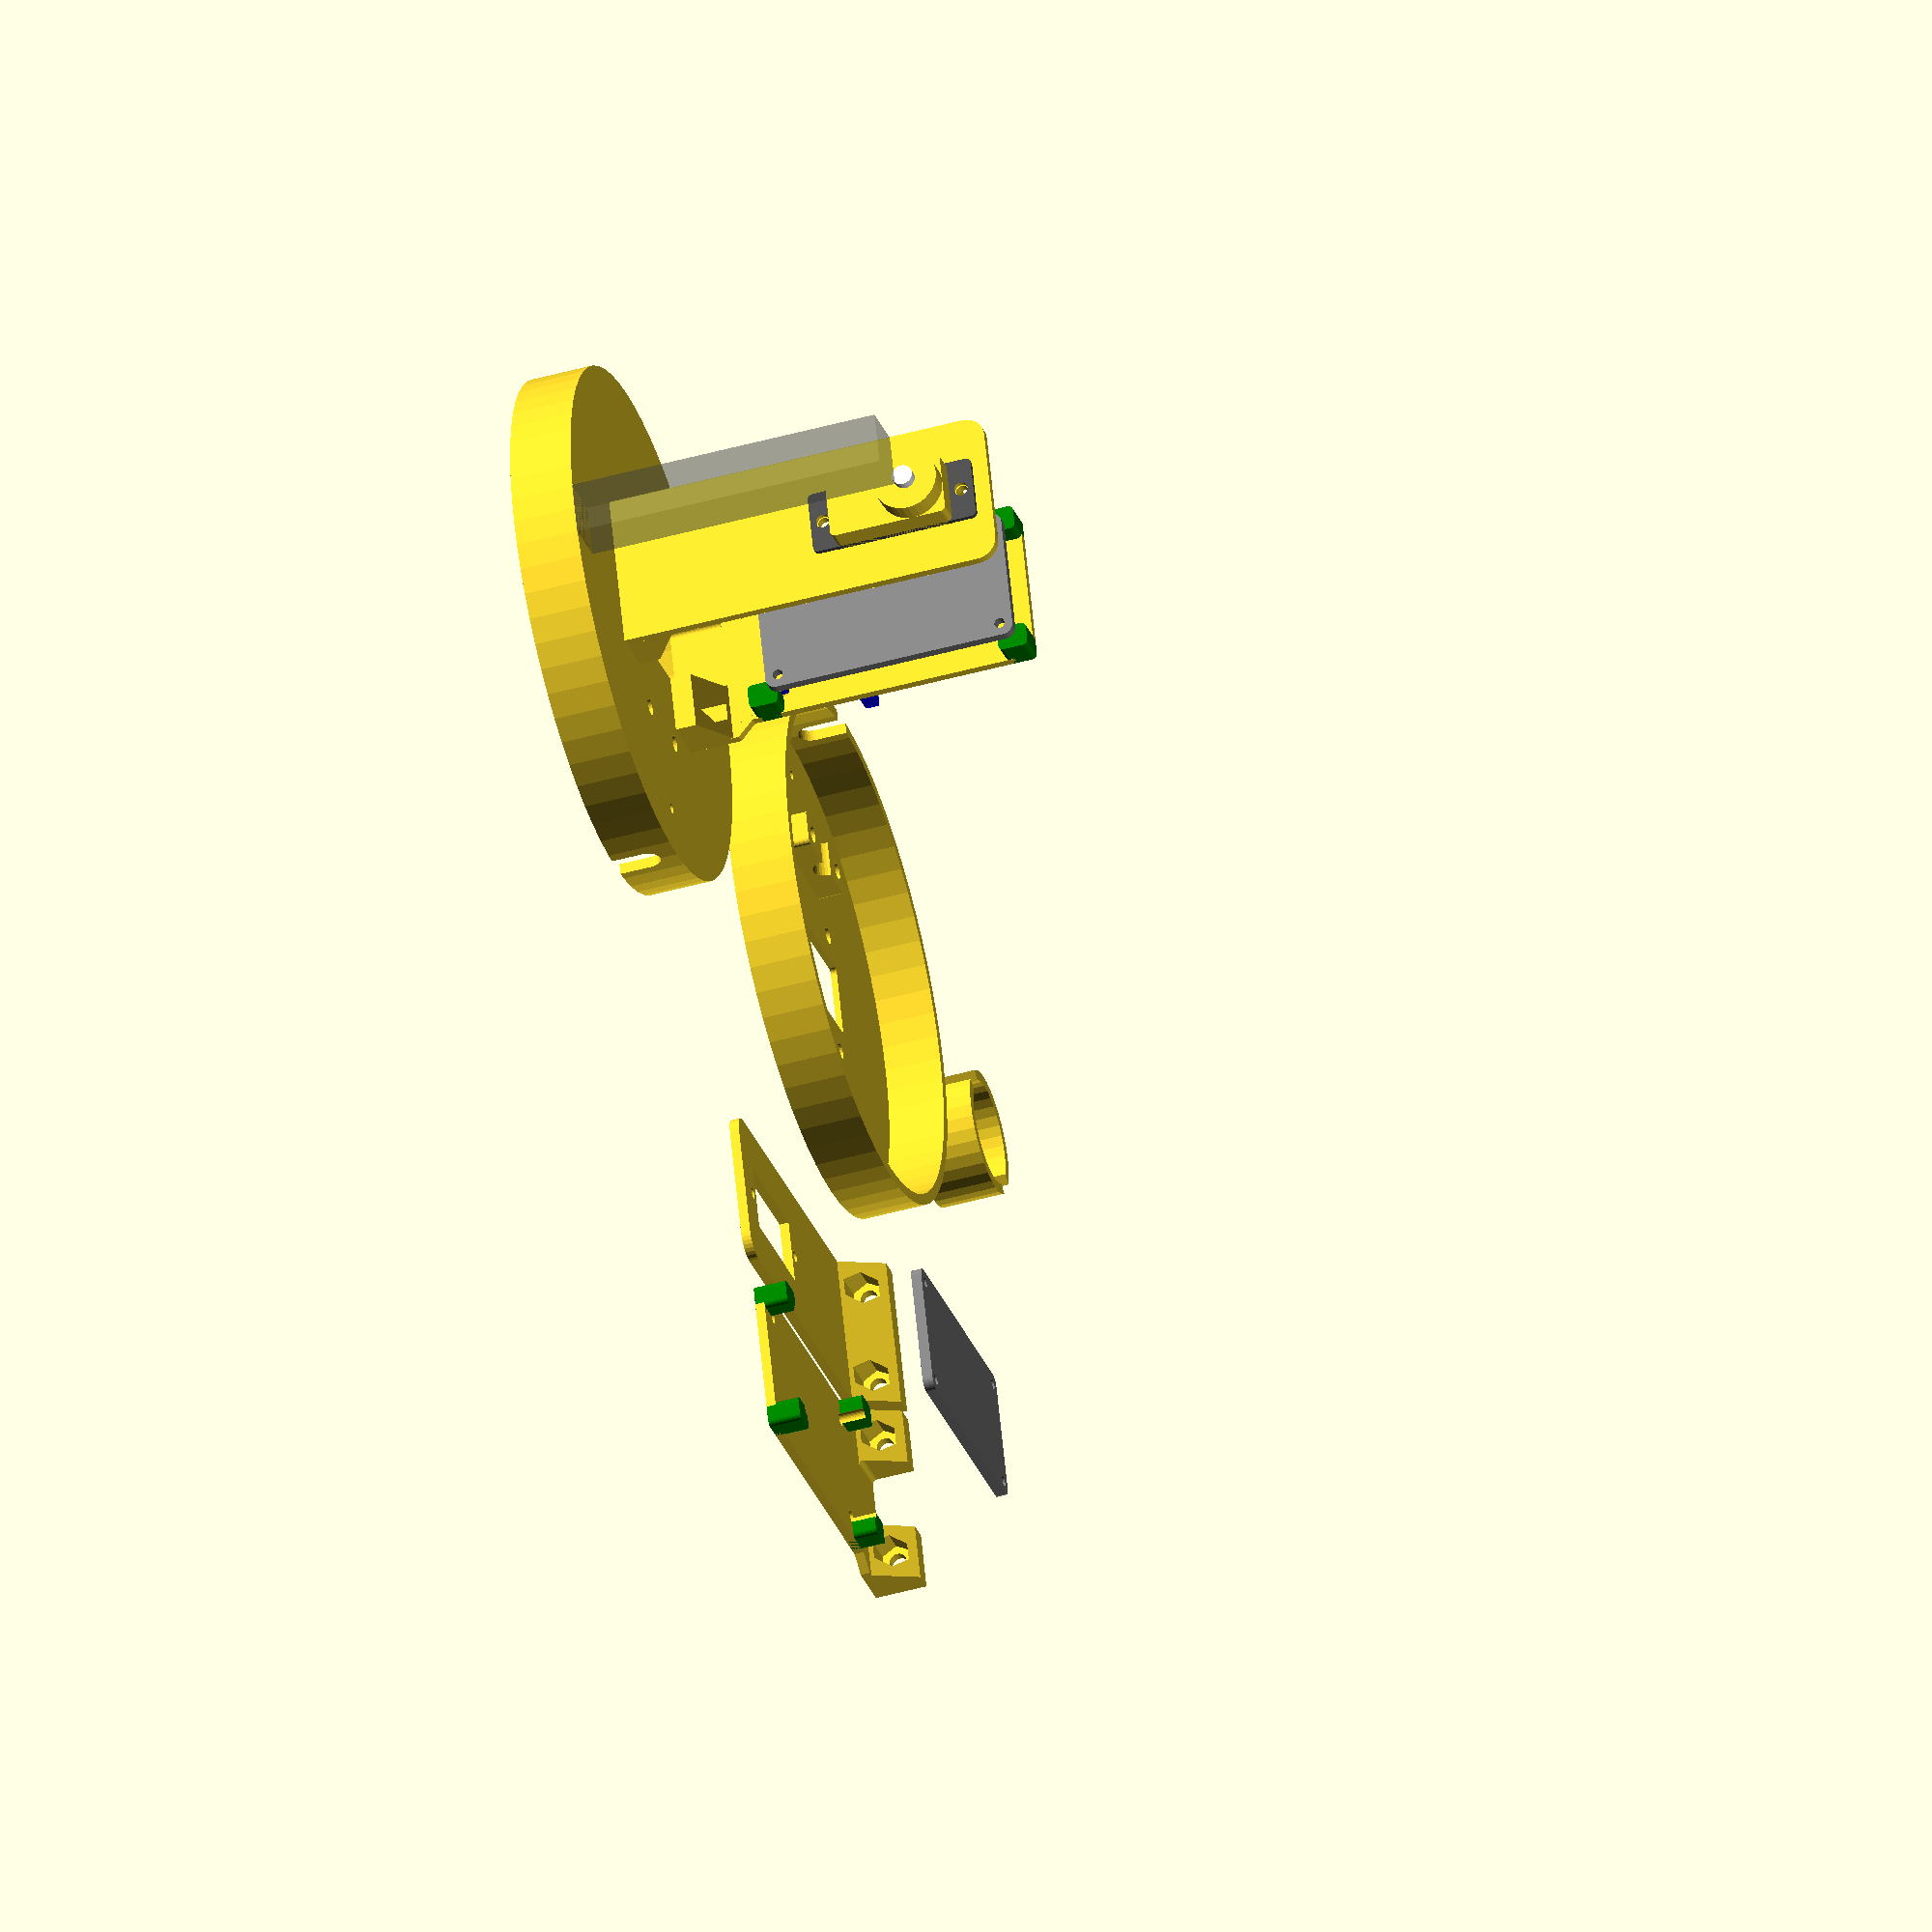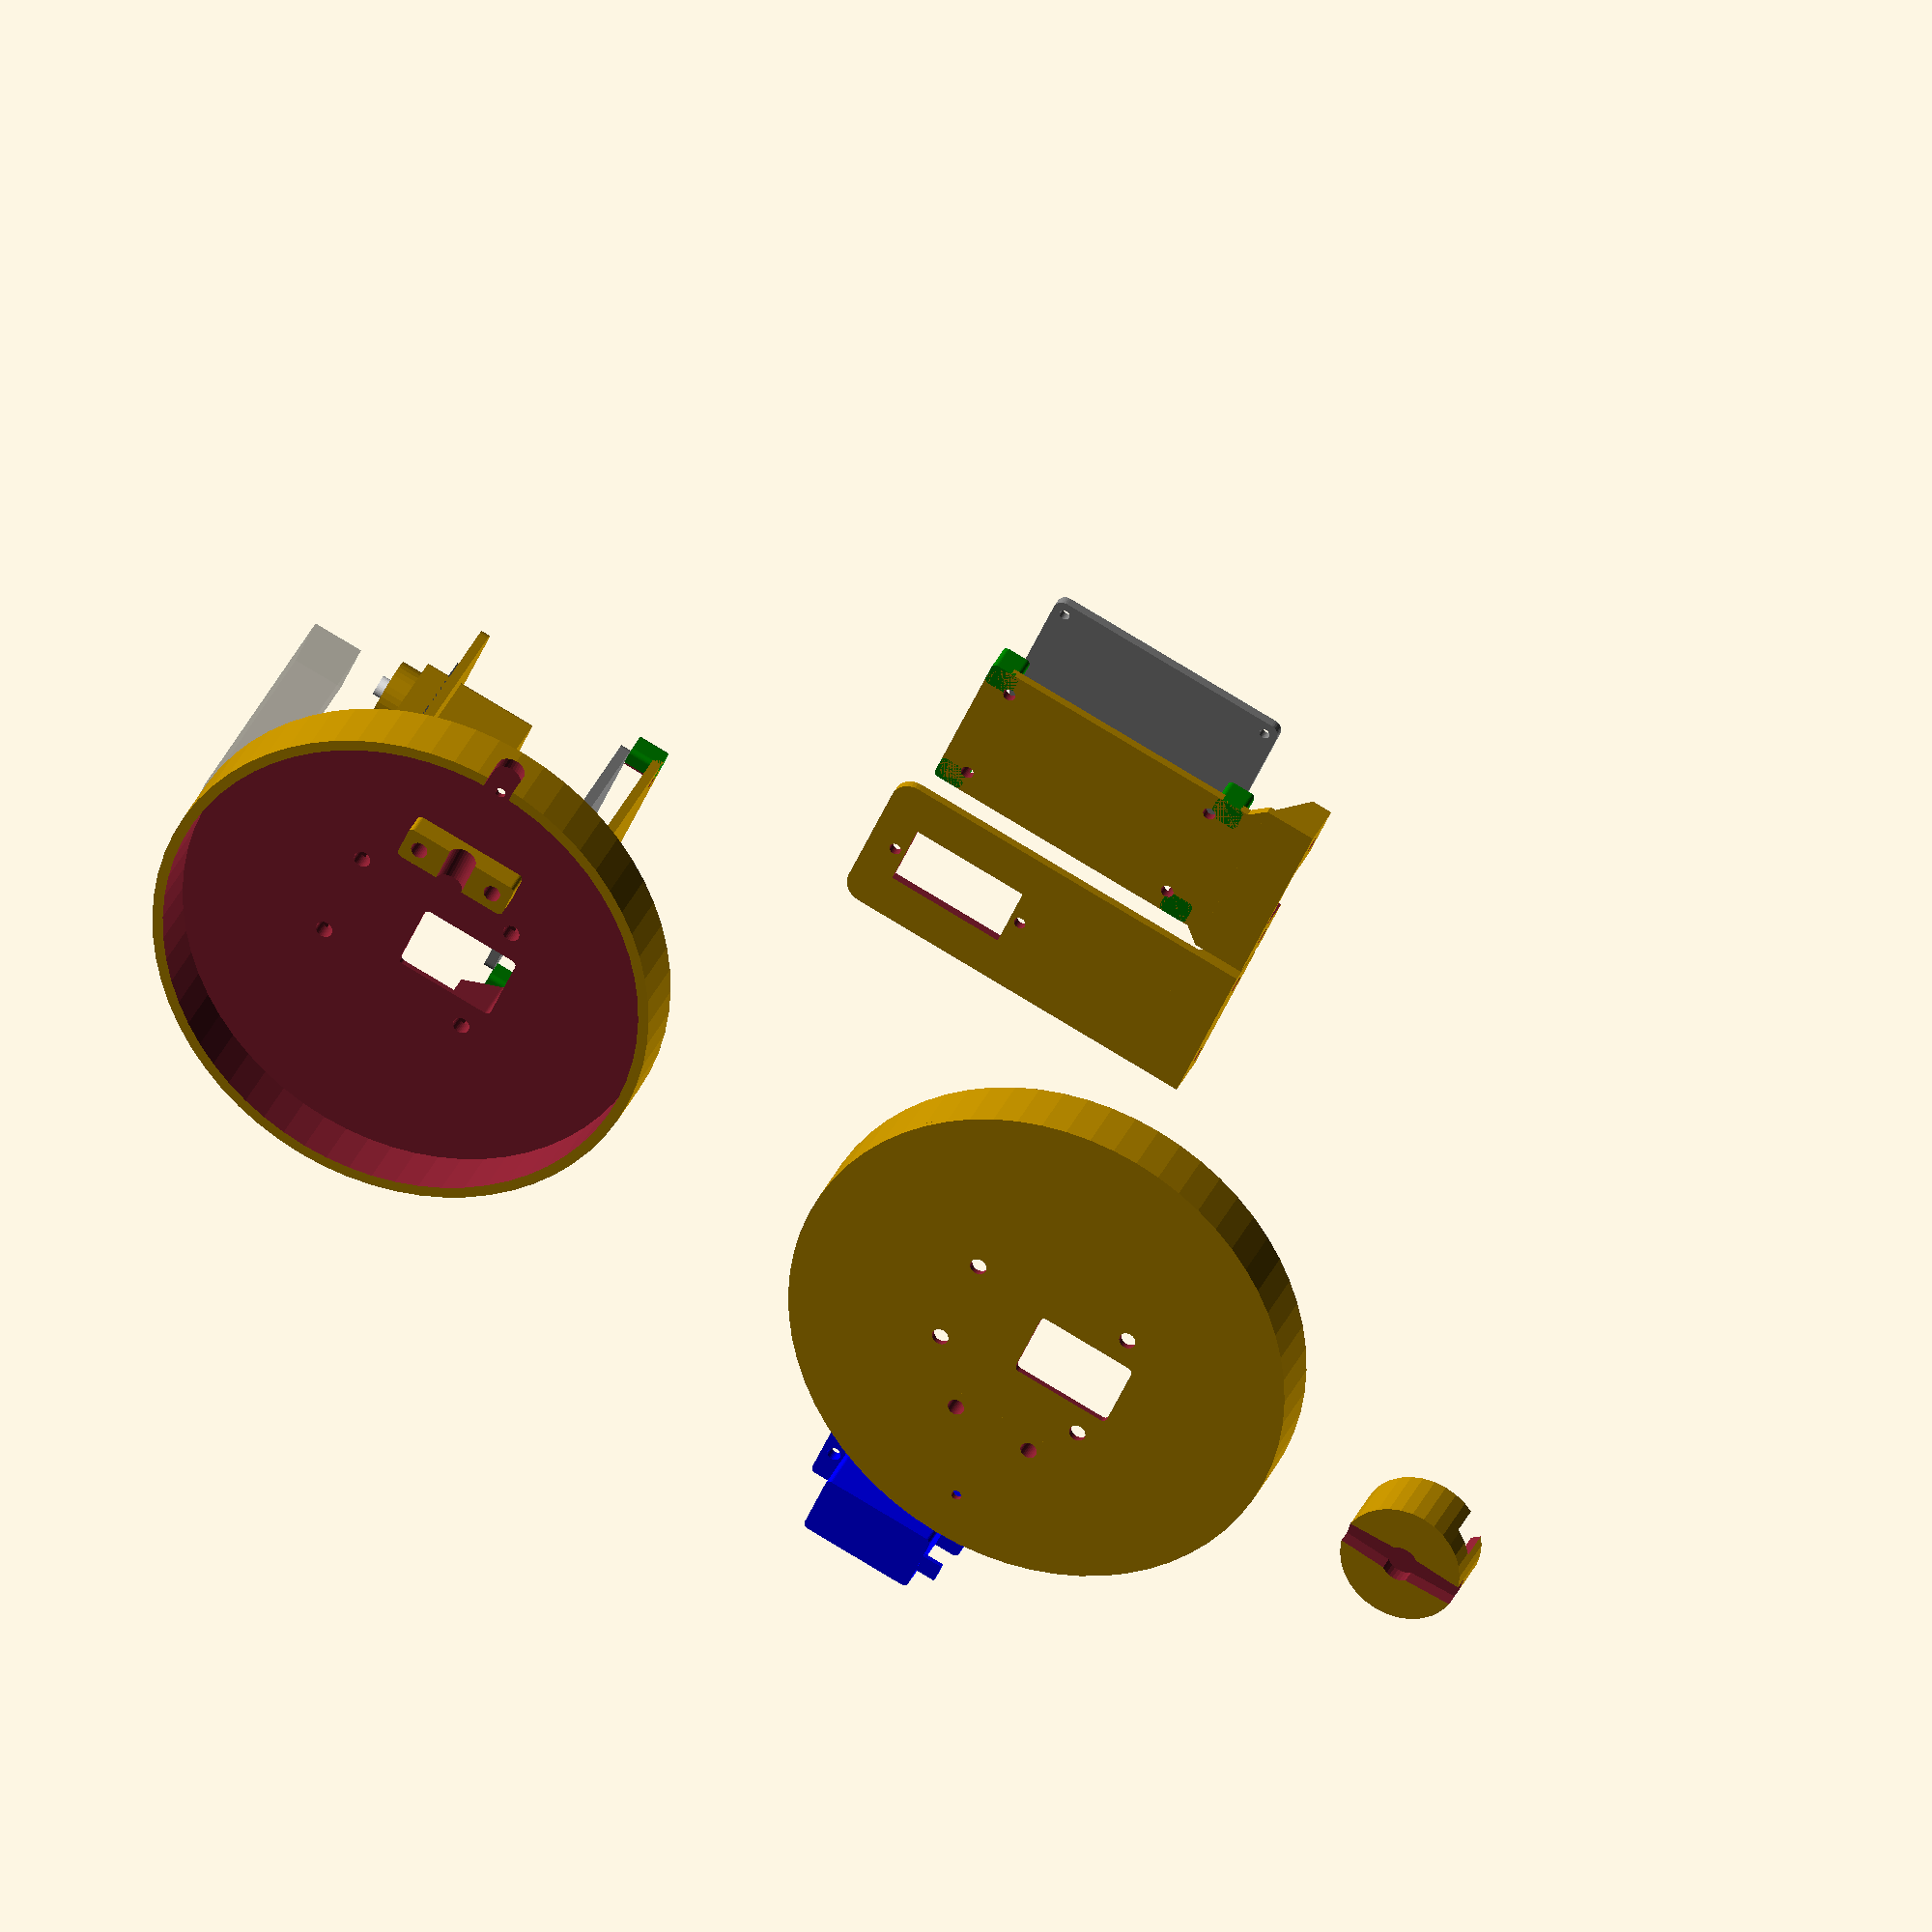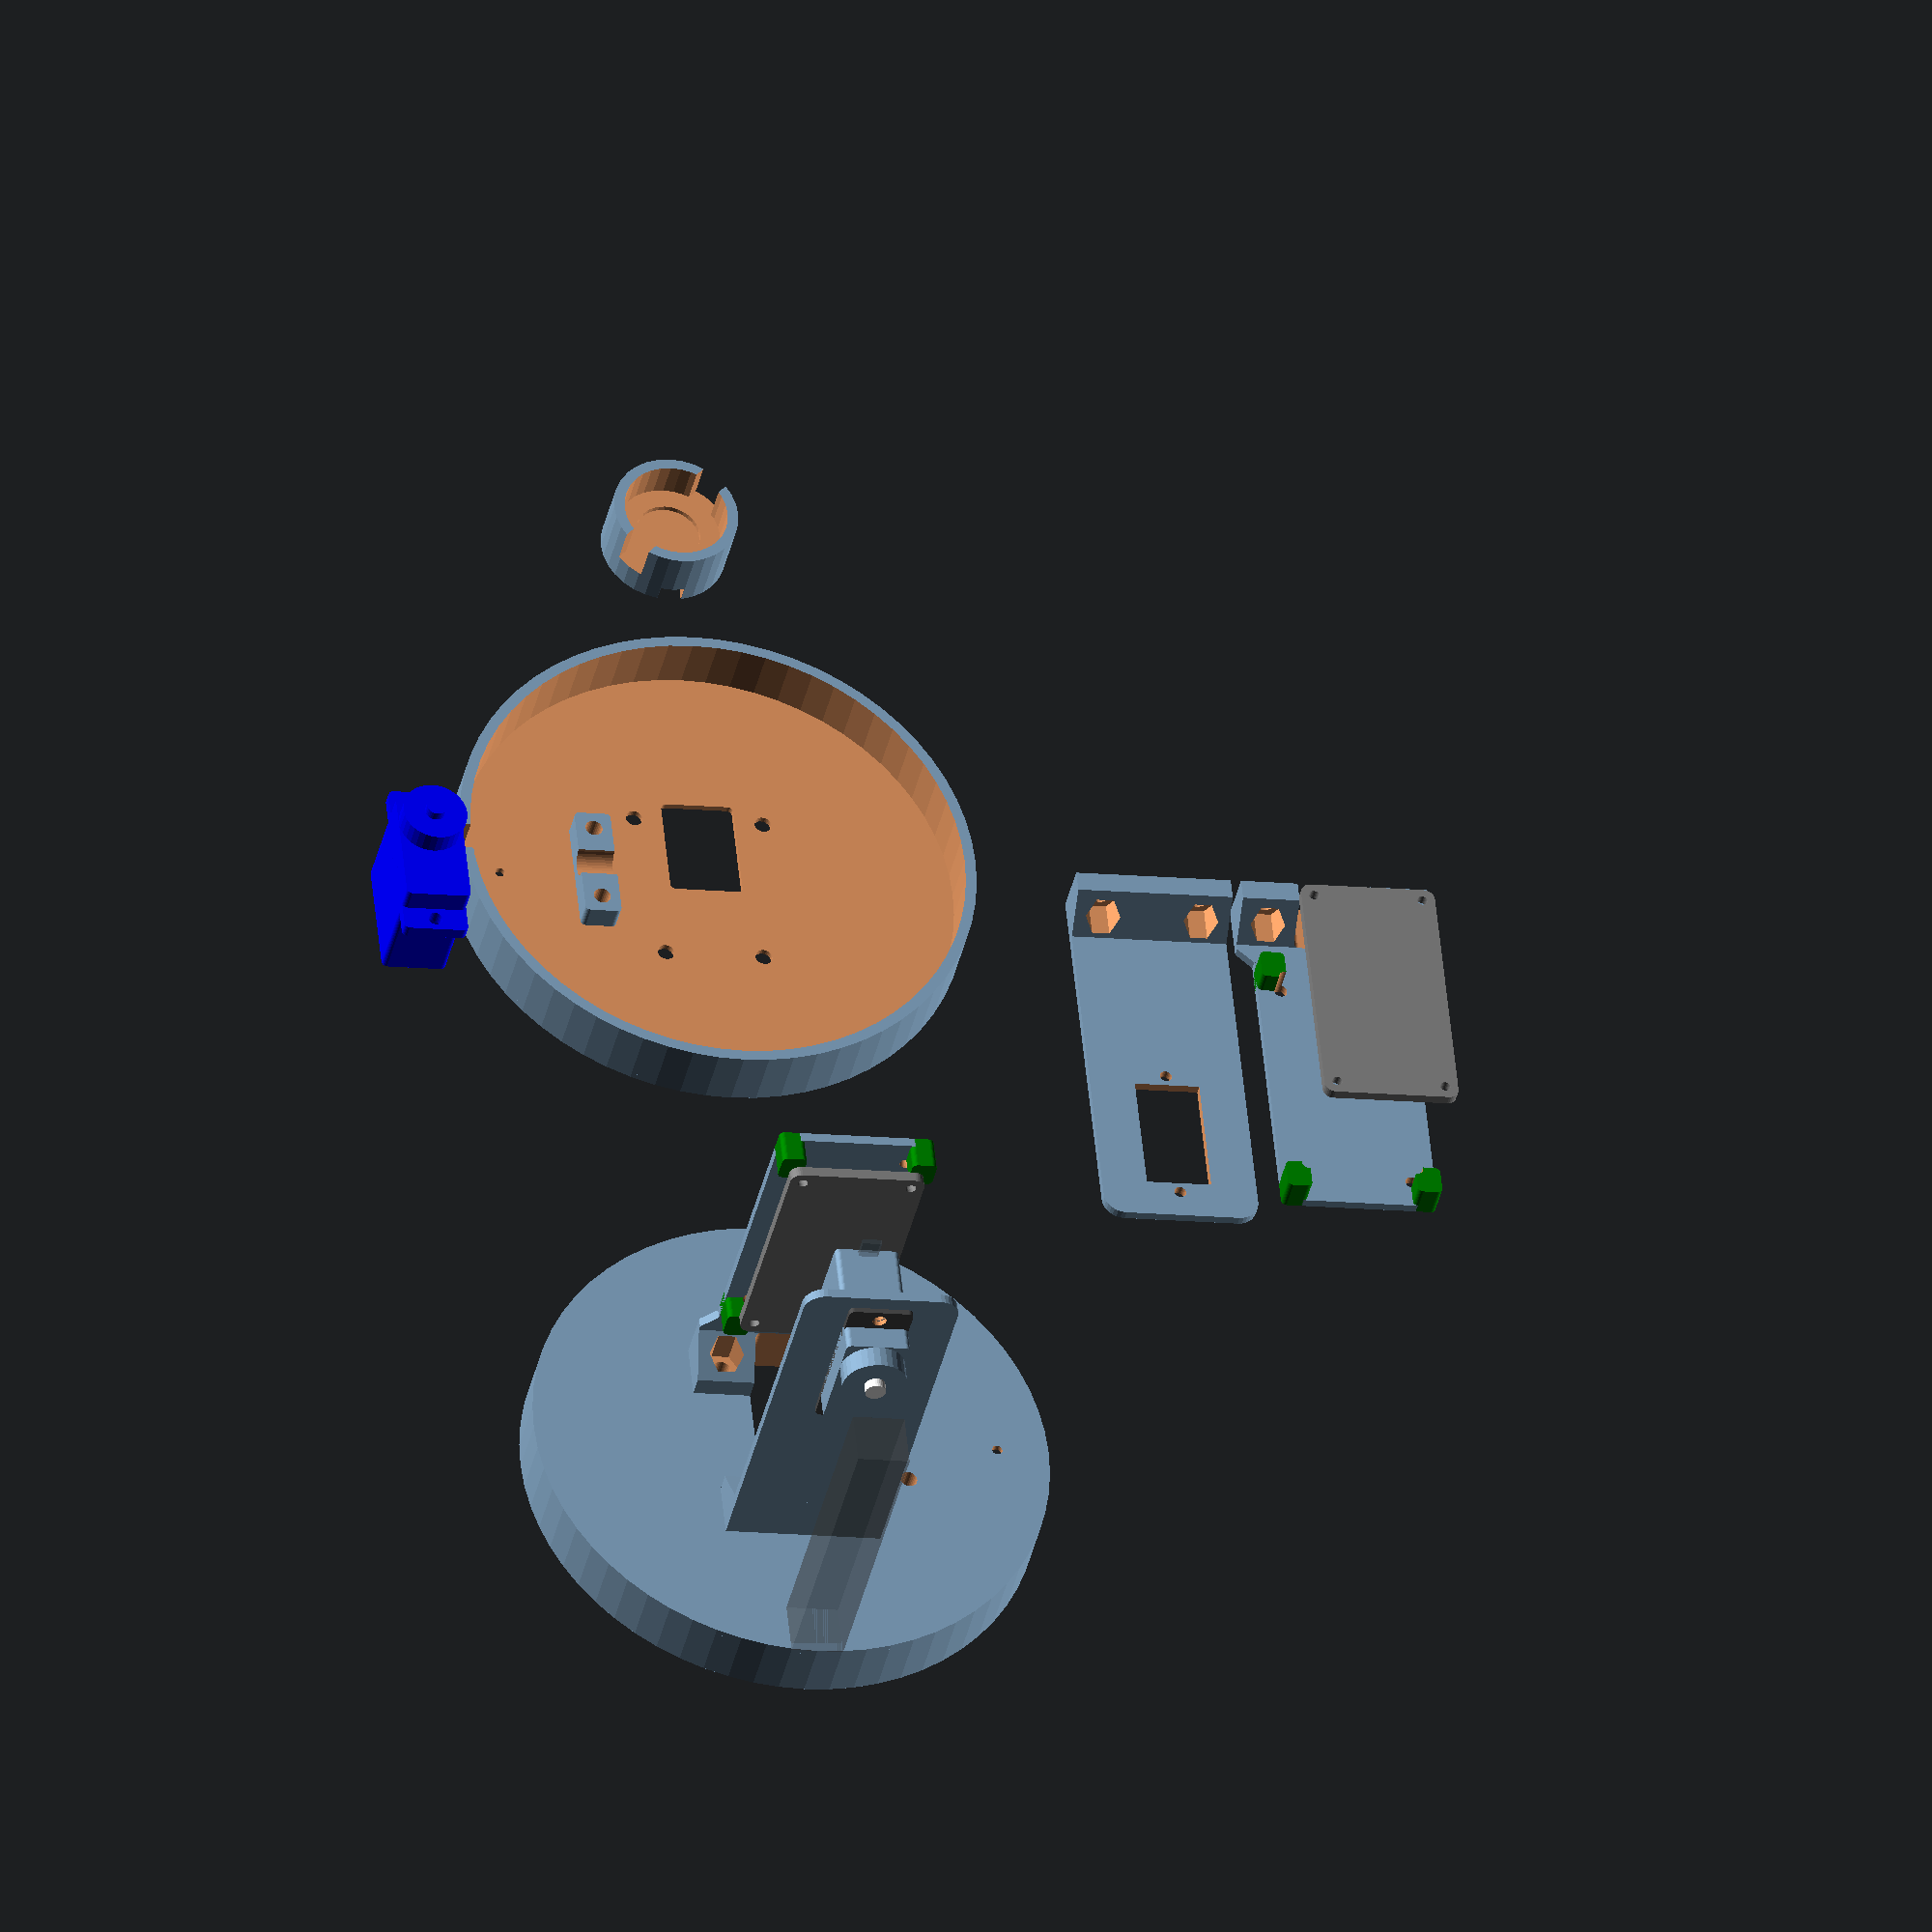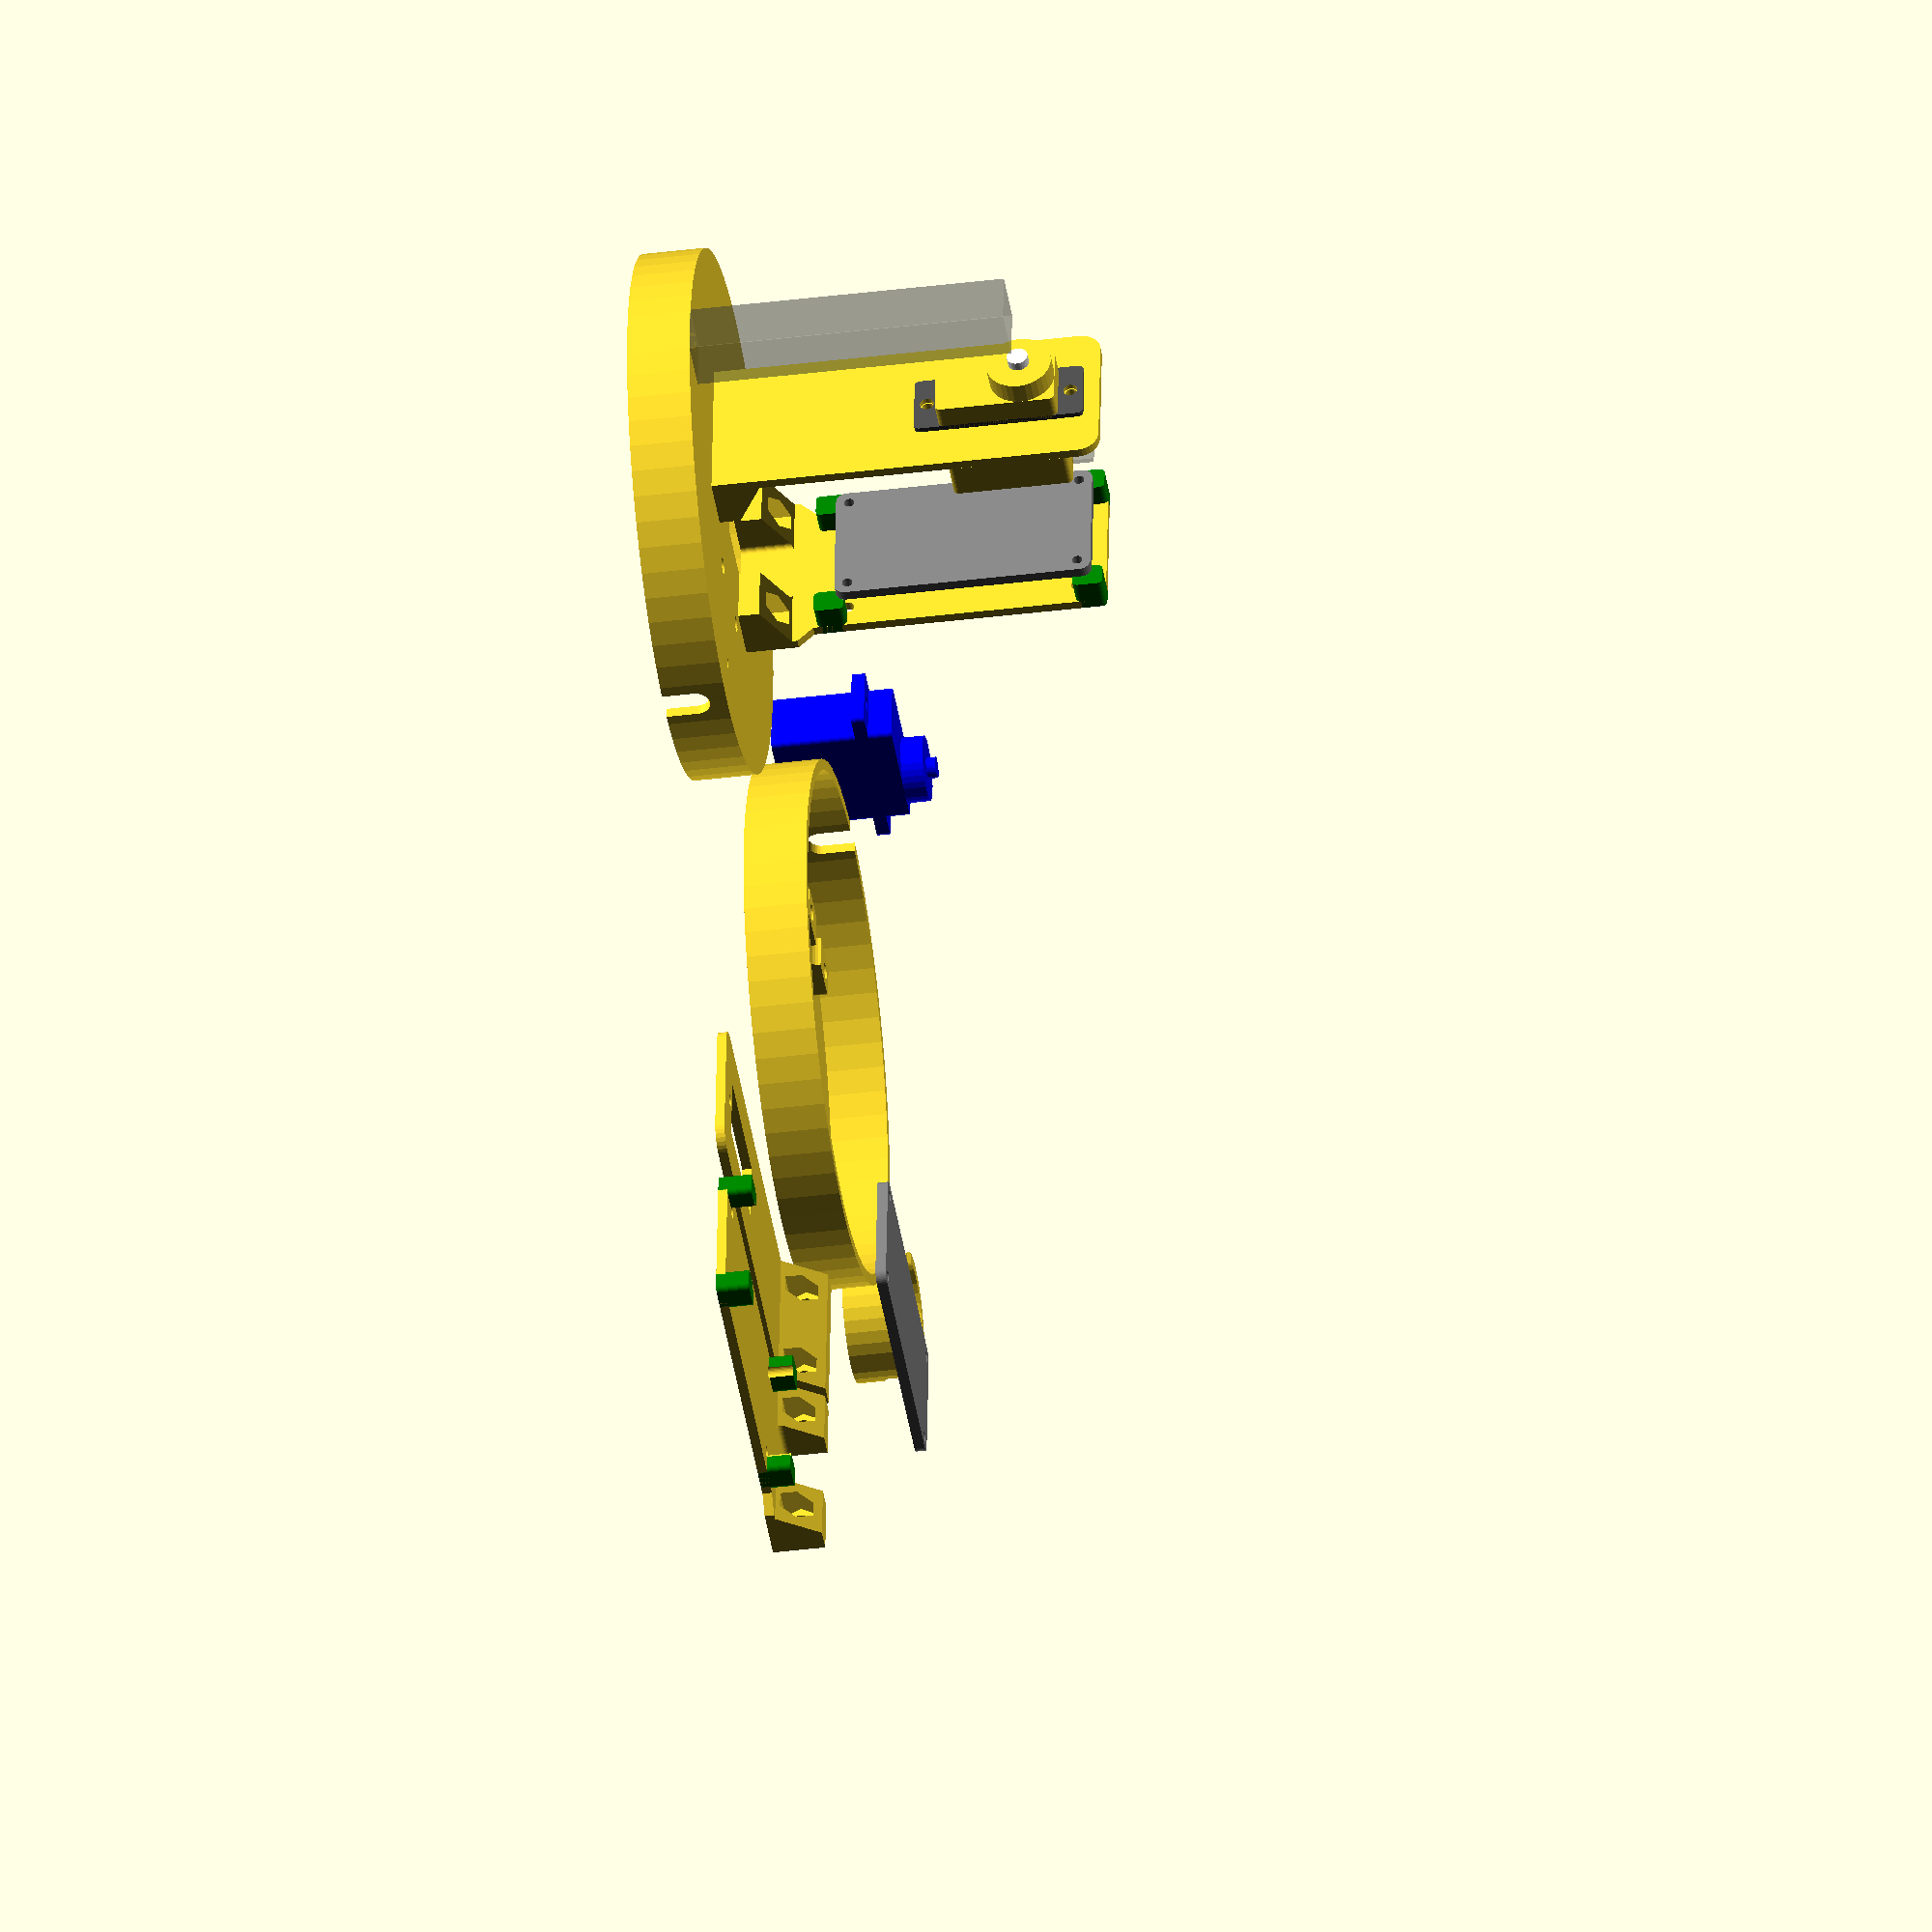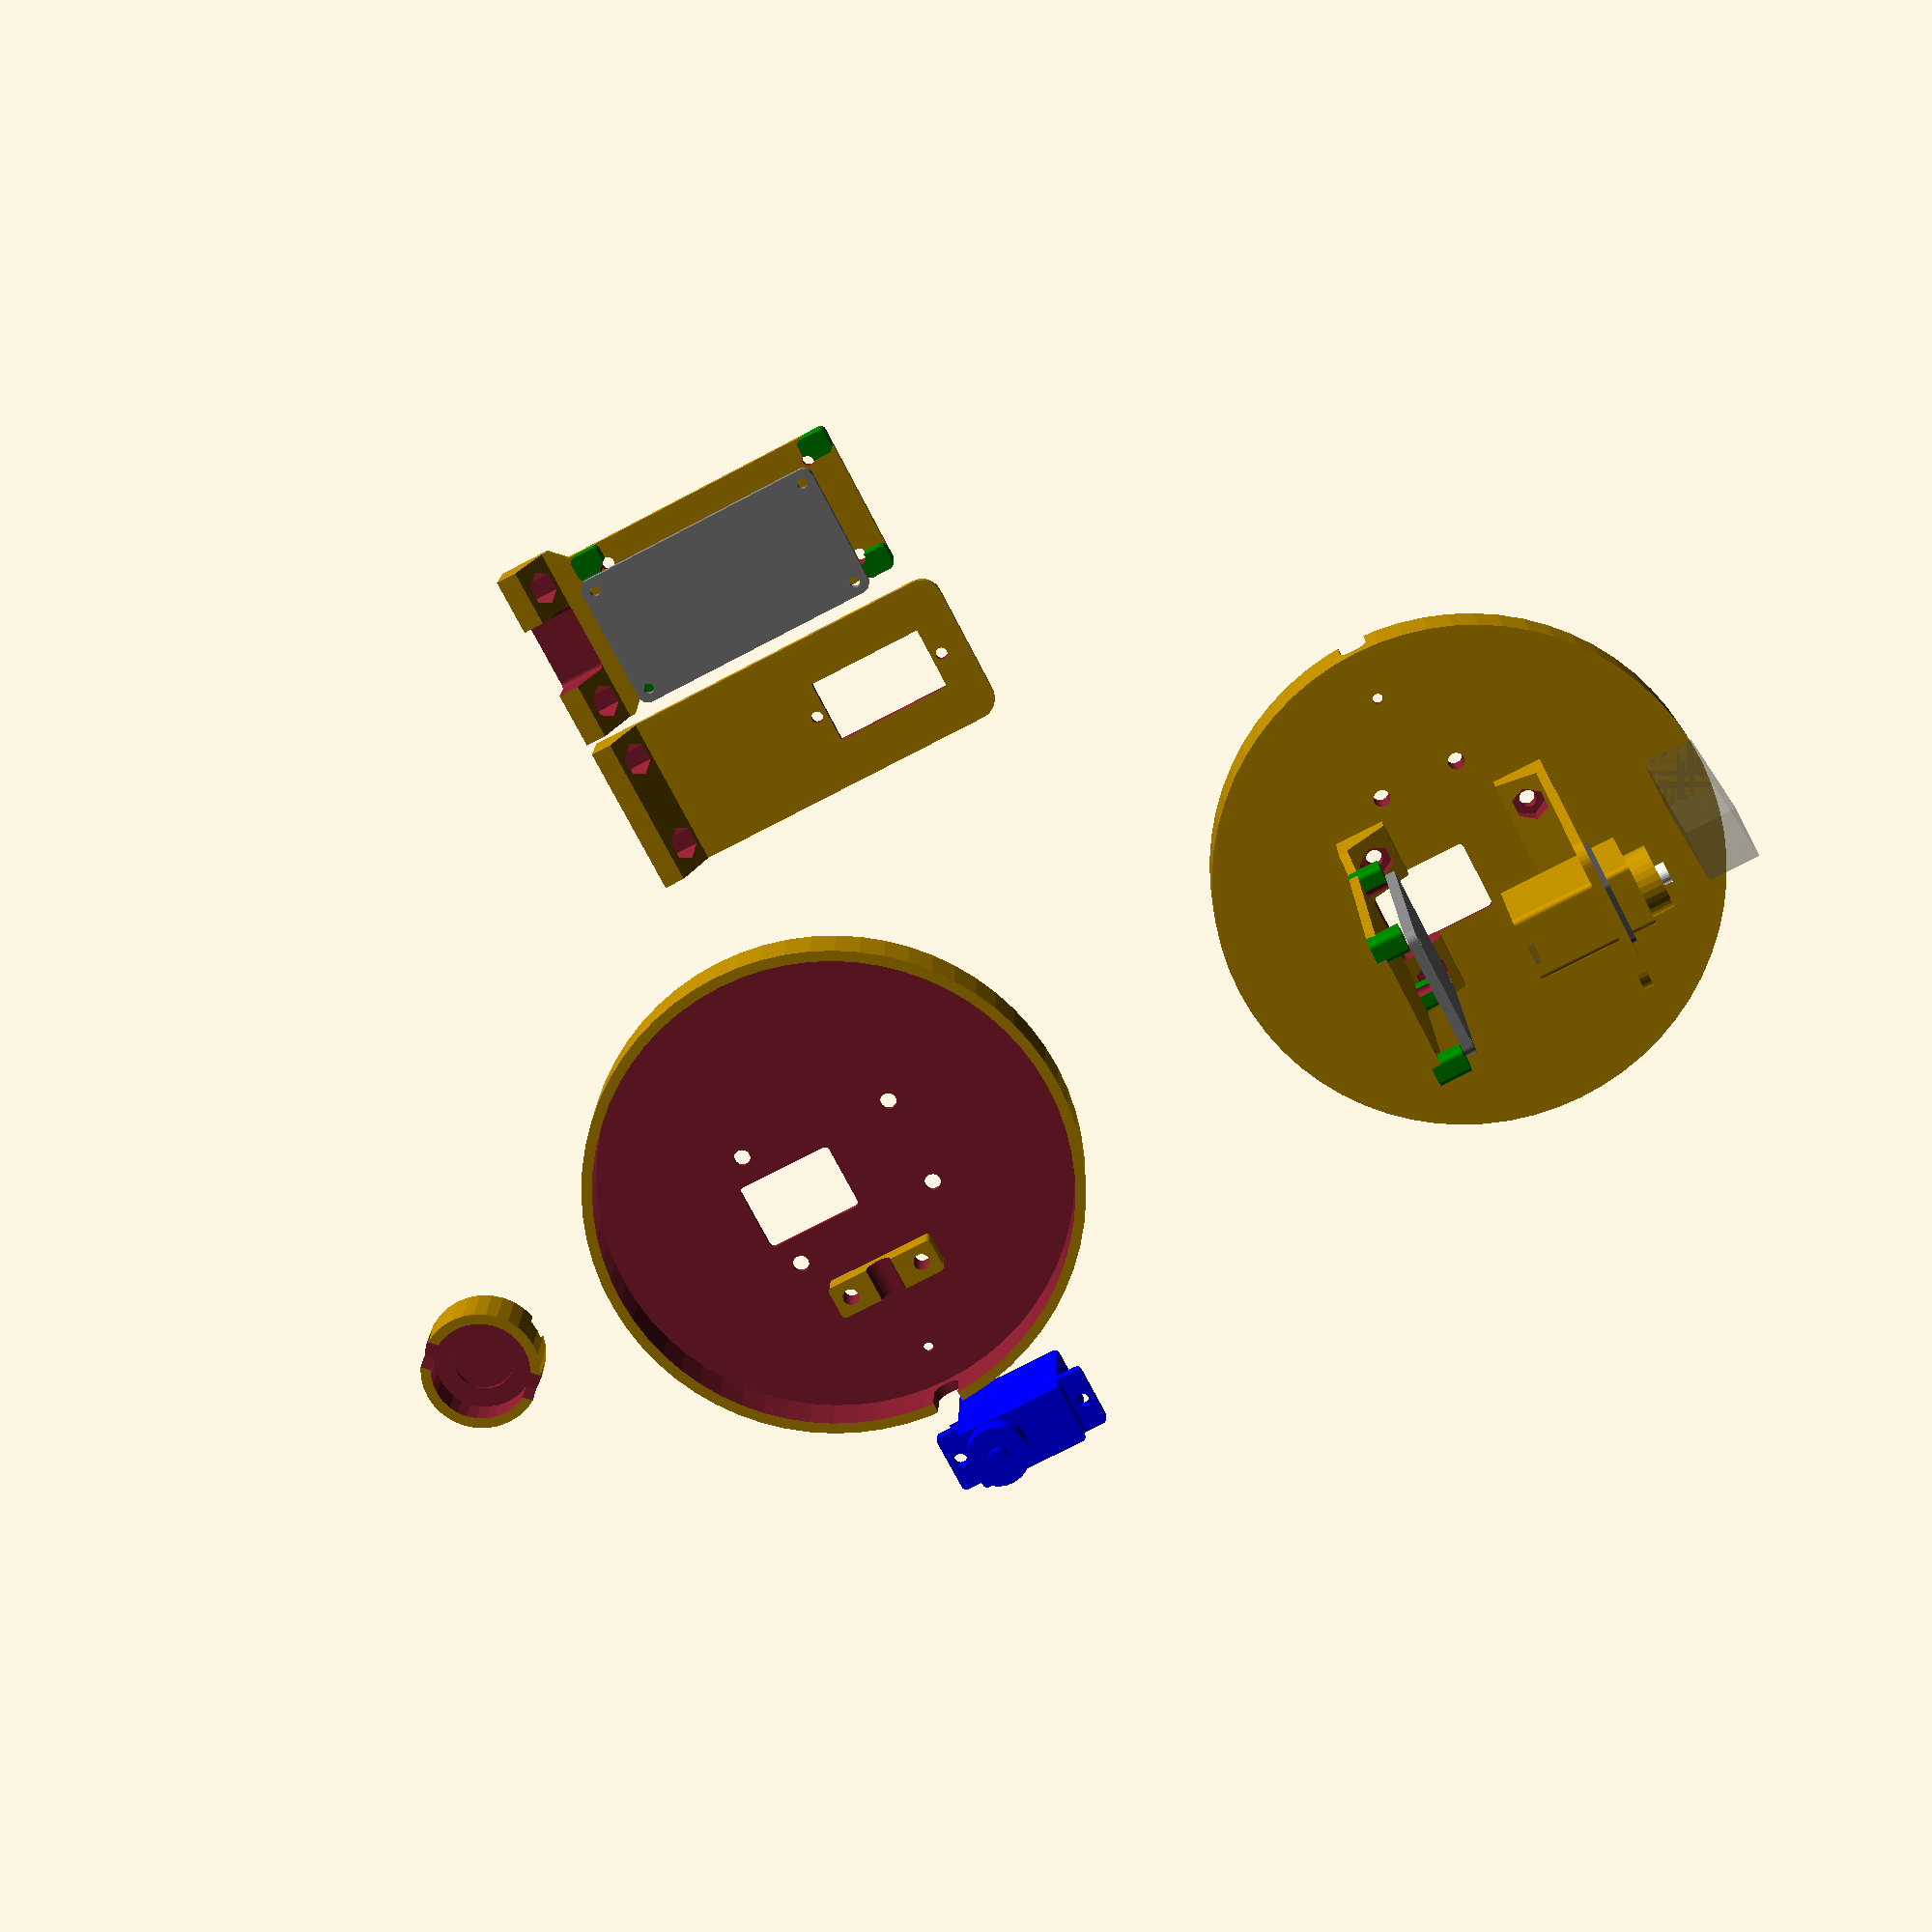
<openscad>
// ---------- PRINT

base();
translate([0, 70]) armholder();
translate([0, 105]) espholder();
translate([0, -65, 0]) color("blue") servo();

% translate([17, 120-26/2, 30]) rotate([0, 0, 0]) color("grey") esp();

// ---------- TEST

translate([-80, 0, 0]) grip();
translate([140, 0, 12]) rotate([180, 0, 0]) base();
translate([190-27.5, -30/2, 12]) rotate([0, -90, 0]) armholder();
translate([120, +30/2, 12]) rotate([0, -90, 180]) espholder();

translate([145, -12.4/2, 78.25]) rotate([0, 90, 0]) servo();
translate([128.5, -26/2, 30]) rotate([0, -90, 0]) color("grey") esp();

translate([180, -5, 12]) color([0.3, 0.3, 0.3], 0.3) cube([10, 10, 60]);


module grip() {
    difference() {
        union() {
            cylinder($fn=32, d=24.1, h=9+3);
        }
        
        // topside
        translate([0, 0, 5]) cylinder($fn=32, d=20, h=10);
        translate([0, 0, 4]) cylinder($fn=32, d=12+.3, h=10);
        rotate([0, 0, 90+45]) translate([0, -5.5/2, 5]) cube([20, 5.5, 10]);
        rotate([0, 0, -45]) translate([0, -5.5/2, 5]) cube([20, 5.5, 10]);
        
        
        // underside
        translate([0, 0, -1]) cylinder($fn=32, d=7+.3, h=1+3);
        hull() {
            translate([0, 0, -1]) cylinder($fn=32, d=5.3+.3, h=1+3);
            translate([14, 0, -1]) cylinder($fn=32, d=4.0+.3, h=1+3);
            translate([-14, 0, -1]) cylinder($fn=32, d=4.0+.3, h=1+3);
        }
    }
}

module base() {
    diam = 100;
    w = 2.0+.1;
        
    difference() {
        union() {
            
            difference() {
                union() {
                    cylinder($fn=64, h=1.2, d=diam);
                    cylinder($fn=64, h=12, d=diam);
                }
                
                translate([0, 0, 1.2]) cylinder($fn=64, h=12, d=diam-2*w);
            } 
            
            // cable fastener
            translate([-23/2, -25.5]) block(23, 7, 6, crad=1);
        }
            
        // opening
        translate([-18-.2, -14/2, -1]) block(20, 14, 10, crad=1);
        
        // screw hole cat
        translate([0, -40, -1]) cylinder($fn=32, d=2, h=10);
        
        // screw hole arm holder 
        translate([19.5-2.5, 9.5, -1]) cylinder($fn=32, d=3.3, h=10);
        translate([19.5-2.5, -9.5, -1]) cylinder($fn=32, d=3.3, h=10);
        
        // screw hole esp holder 
        translate([-19.5+5, 12.5, -1]) cylinder($fn=32, d=3.3, h=10);
        translate([-19.5+5, -12.5, -1]) cylinder($fn=32, d=3.3, h=10);
        
        // usb cable
        hull() {
            translate([0, -1, 6]) rotate([90, 0, 0]) cylinder($fn=32, d=5.5, h=100);
            translate([0, -1, 12+3]) rotate([90, 0, 0]) cylinder($fn=32, d=5.5, h=100);
        }
        
        // cable fastener
        translate([-16/2, -22, -1]) rotate([0, 0, 0]) {
            cylinder($fn=32, d=3.3, h=10);
            translate([16, 0]) cylinder($fn=32, d=3.3, h=10);
        }
    } 
}


module armholder() {
    length = 70;
    
    difference() {
       union() {
            hull() {
                cube([1, 30, 1.8]);
                translate([length, +30-8/2]) cylinder($fn=32, d=8, h=1.8);
                translate([length, +00+8/2]) cylinder($fn=32, d=8, h=1.8);
            }
            
            translate([0, 30]) rotate([90, 0, 0]) linear_extrude(height=30) polygon([[0, 0], [10, 0], [4, 10], [0, 10]]);
        }
        
        // servo hole
        translate([43.25, 30/2-12.5/2, -1]) cube([22.7+0.5, 12+0.5, 10]);
        translate([43.25-2.1, 30/2, -1]) cylinder($fn=32, d=2.3, h=10);
        translate([43.25+(22.7+0.5)+2.1, 30/2, -1]) cylinder($fn=32, d=2.3, h=10);
        
        // screw hole
        translate([10-1, 5.5, 5.5]) rotate([0, -90, 0]) cylinder($fn=32, d=3.3, h=10);
        translate([10+2, 5.5, 5.5]) rotate([0, -90, 0]) rotate([0, 0, 30]) cylinder($fn=6, d=6.7, h=10);
        translate([10-1, 30-5.5, 5.5]) rotate([0, -90, 0]) cylinder($fn=32, d=3.3, h=10);
        translate([10+2, 30-5.5, 5.5]) rotate([0, -90, 0]) rotate([0, 0, 30]) cylinder($fn=6, d=6.7, h=10);
    }
}


module espholder() {
    length=65;
    h = 1.8;
    
    difference() {
        union() {
            hull() {
                cube([1, 30, 1.8]);
                translate([length, +30-8/2]) cylinder($fn=32, d=8, h=h);
                translate([length, +00+8/2]) cylinder($fn=32, d=8, h=h);
            }
            
            hull() {
                translate([8, -3, 0]) cube([2, 36, 1.8]);
                translate([12, 0, 0]) cube([1, 30, 1.8]);
            }
            
            // spacer
            translate([65-1.75, 0]) color("green") block(5.75, 4.75, 4.5+h, crad=1);
            translate([65-1.75, 30-4.75]) color("green") block(5.75, 4.75, 4.5+h, crad=1);
            translate([13.75, 0]) color("green") block(5.75, 4.75, 4.5+h, crad=1);
            translate([13.75, 30-4.75]) color("green") block(5.75, 4.75, 4.5+h, crad=1);
            
            translate([0, 36-3]) rotate([90, 0, 0]) linear_extrude(height=36) polygon([[0, 0], [10, 0], [4, 10], [0, 10]]);
        }
        
        // screw hole mount
        translate([10-1, -2+4.5, 5.5]) rotate([0, -90, 0]) cylinder($fn=32, d=3.3, h=10);
        translate([10+2, -2+4.5, 5.5]) rotate([0, -90, 0]) rotate([0, 0, 30]) cylinder($fn=6, d=6.7, h=10);
        translate([10-1, 2+30-4.5, 5.5]) rotate([0, -90, 0]) cylinder($fn=32, d=3.3, h=10);
        translate([10+2, 2+30-4.5, 5.5]) rotate([0, -90, 0]) rotate([0, 0, 30]) cylinder($fn=6, d=6.7, h=10);
        
        // esp screw
        translate([65-(49-5)-1.5, 4.5, -1]) cylinder($fn=32, d=2.5, h=10);
        translate([65-1.5, 4.5, -1]) cylinder($fn=32, d=2.5, h=10);
        translate([65-1.5, 30-4.5, -1]) cylinder($fn=32, d=2.5, h=10);
        translate([65-(49-5)-1.5, 30-4.5, -1]) cylinder($fn=32, d=2.5, h=10);
        
        // usb
        translate([09, 30/2-14/2, 1.8]) rotate([0, -90]) block(20, 14, 20, crad=1);
    }
}

module servo() {
    difference() {
        union() {
            block(22.8, 12.4, 23, crad=1);
            translate([-(32.3-22.8)/2, 0, 16]) color([0.3, 0.3, 0.3]) block(32.3, 12.4, 2.5, crad=1);
            translate([12.4/2, 12.4/2, 23]) cylinder($fn=32, d=12.4, h=4.2);
            
            // axis
            translate([12.4/2, 12.4/2, 23]) color("white") cylinder($fn=32, d=4, h=6);
            
            // cable
            translate([-4, 12.4/2-3.7/2, 0.5]) color([0.3, 0.3, 0.3], 0.3) cube([5, 3.7, 1]);
        }
        translate([-2.30, 12.4/2, 10]) cylinder($fn=32, d=2.7, h=30);
        translate([22.8+2.30, 12.4/2, 10]) cylinder($fn=32, d=2.7, h=30);
    }
}

module esp() {
    difference() {
        block(49, 26, 2, crad=2);
        
        translate([2.5, 2.5, -1]) cylinder($fn=32, d=2, h=10);
        translate([49-2.5, 2.5, -1]) cylinder($fn=32, d=2, h=10);
        translate([2.5, 26-2.5, -1]) cylinder($fn=32, d=2, h=10);
        translate([49-2.5, 26-2.5, -1]) cylinder($fn=32, d=2, h=10);
    }
} 

// ------------------------------------------------------------------------------------------


module block(width, depth, height, crad=3, red=0) {
    hull() {    
        translate([crad, crad]) cylinder($fn=32, h=height, r=crad-red);
        translate([width-crad, crad]) cylinder($fn=32, h=height, r=crad-red);
        translate([crad, depth-crad]) cylinder($fn=32, h=height, r=crad-red);
        translate([width-crad, depth-crad]) cylinder($fn=32, h=height, r=crad-red);
    }
}

</openscad>
<views>
elev=226.3 azim=341.7 roll=252.2 proj=o view=solid
elev=147.5 azim=156.2 roll=339.7 proj=o view=solid
elev=37.9 azim=84.2 roll=347.9 proj=o view=solid
elev=38.1 azim=186.1 roll=279.1 proj=o view=solid
elev=345.4 azim=332.4 roll=0.5 proj=p view=solid
</views>
